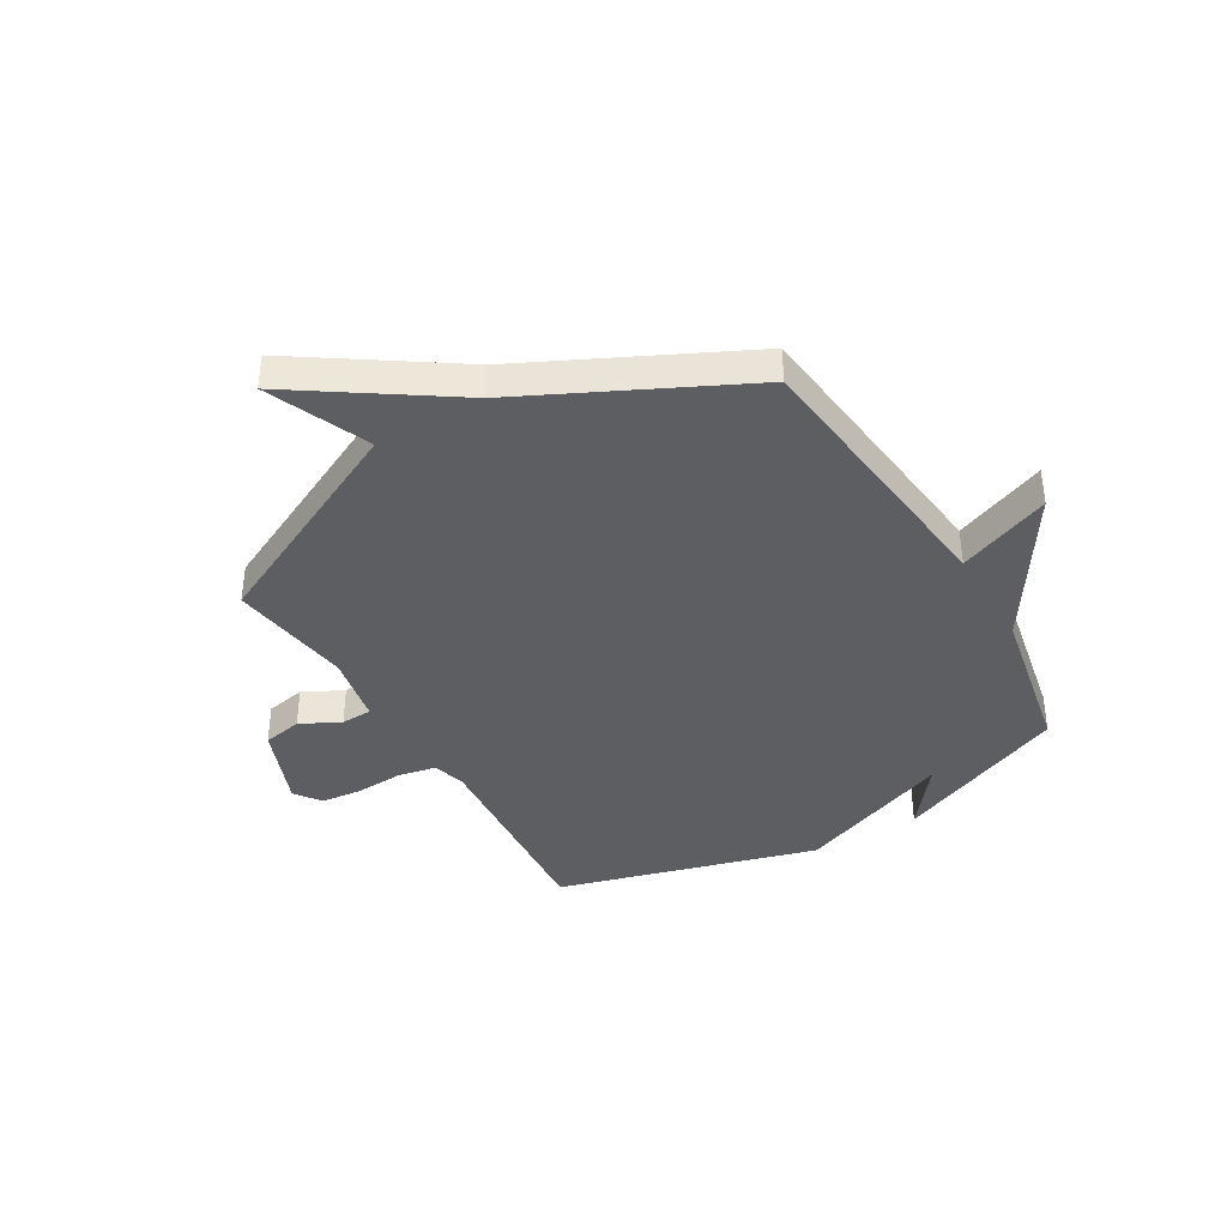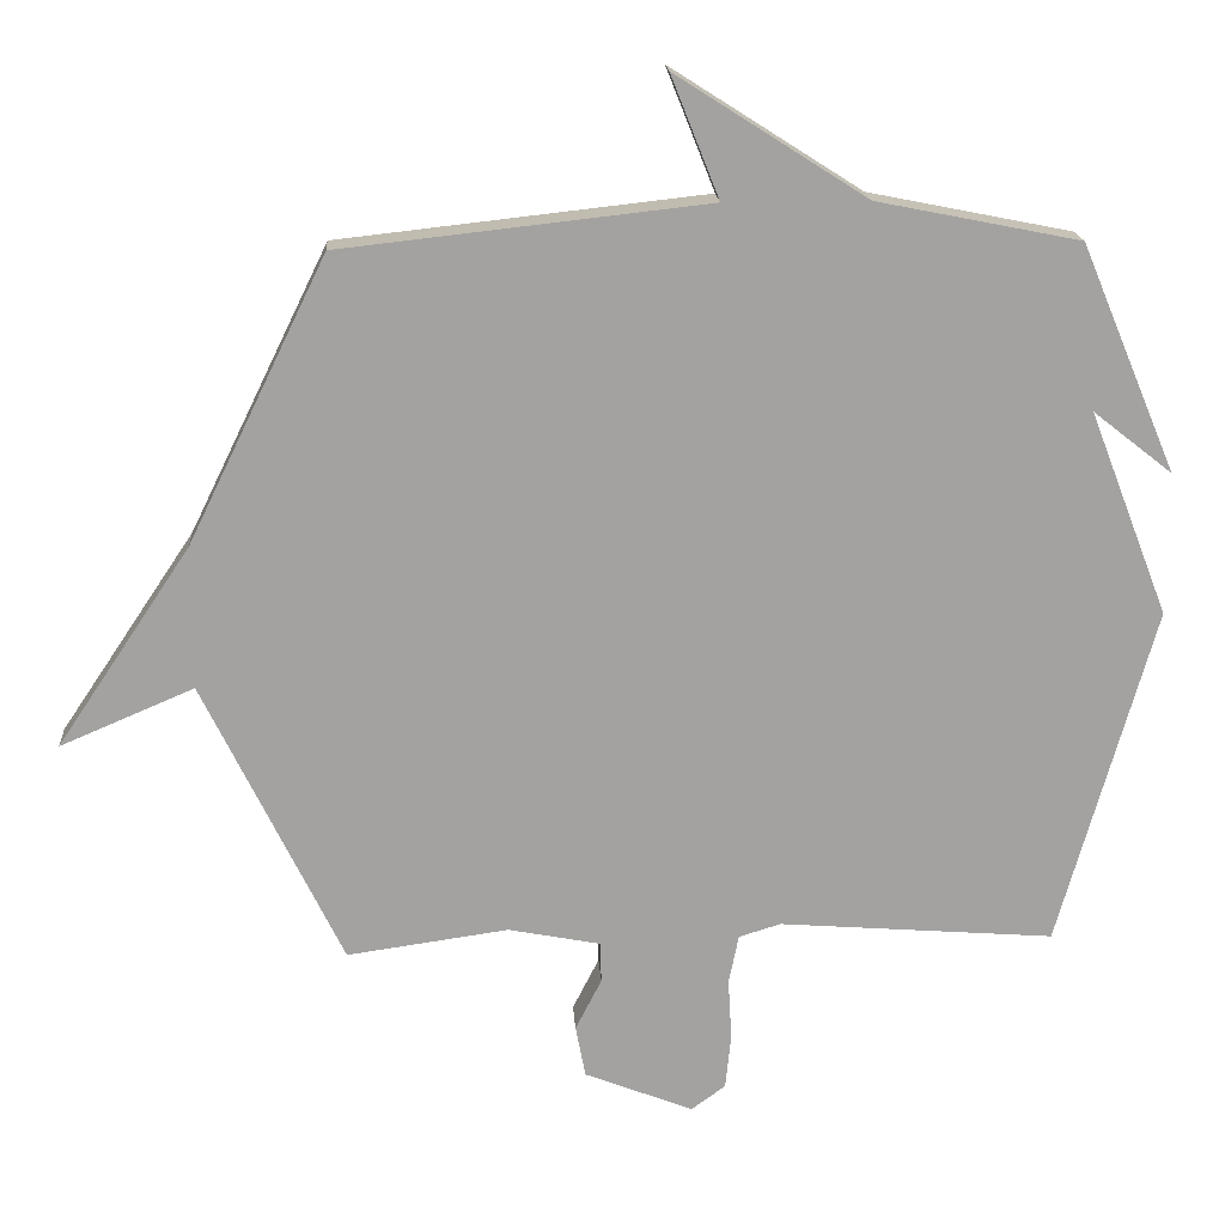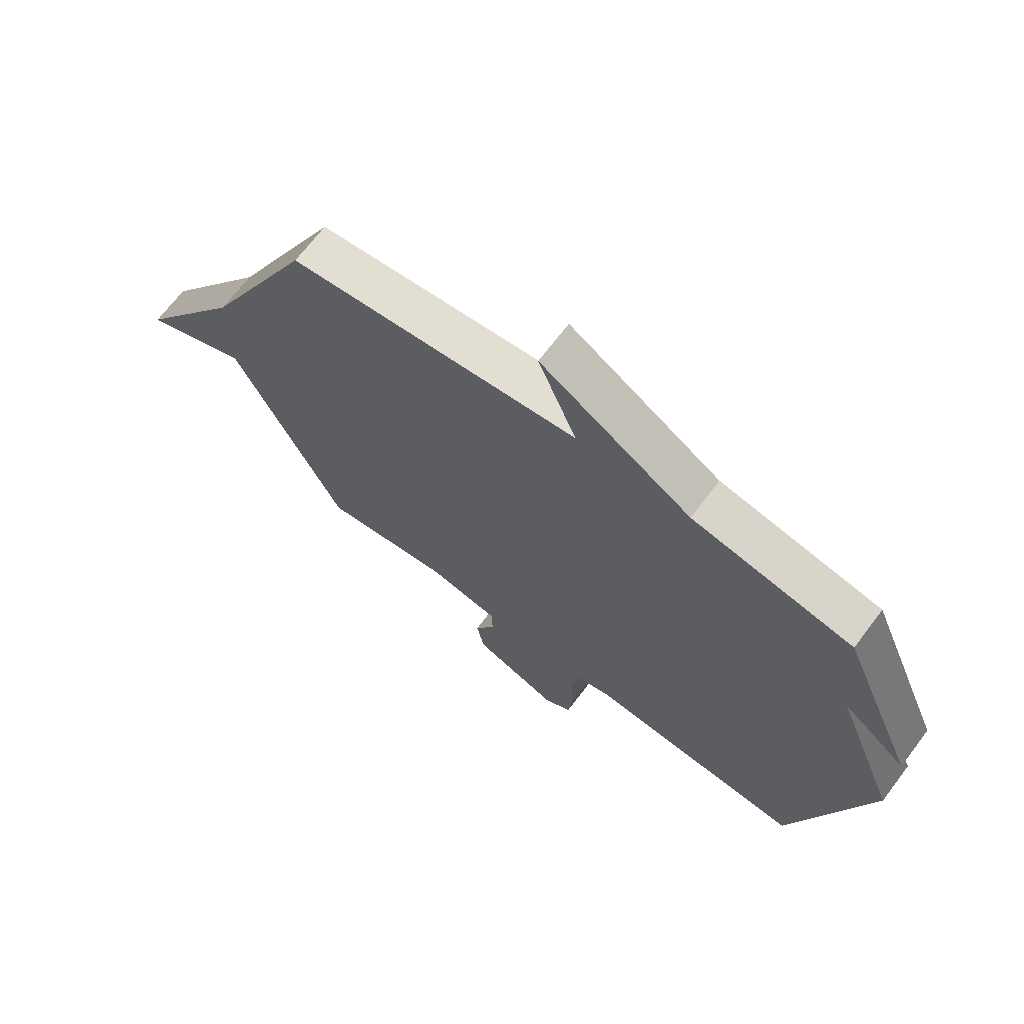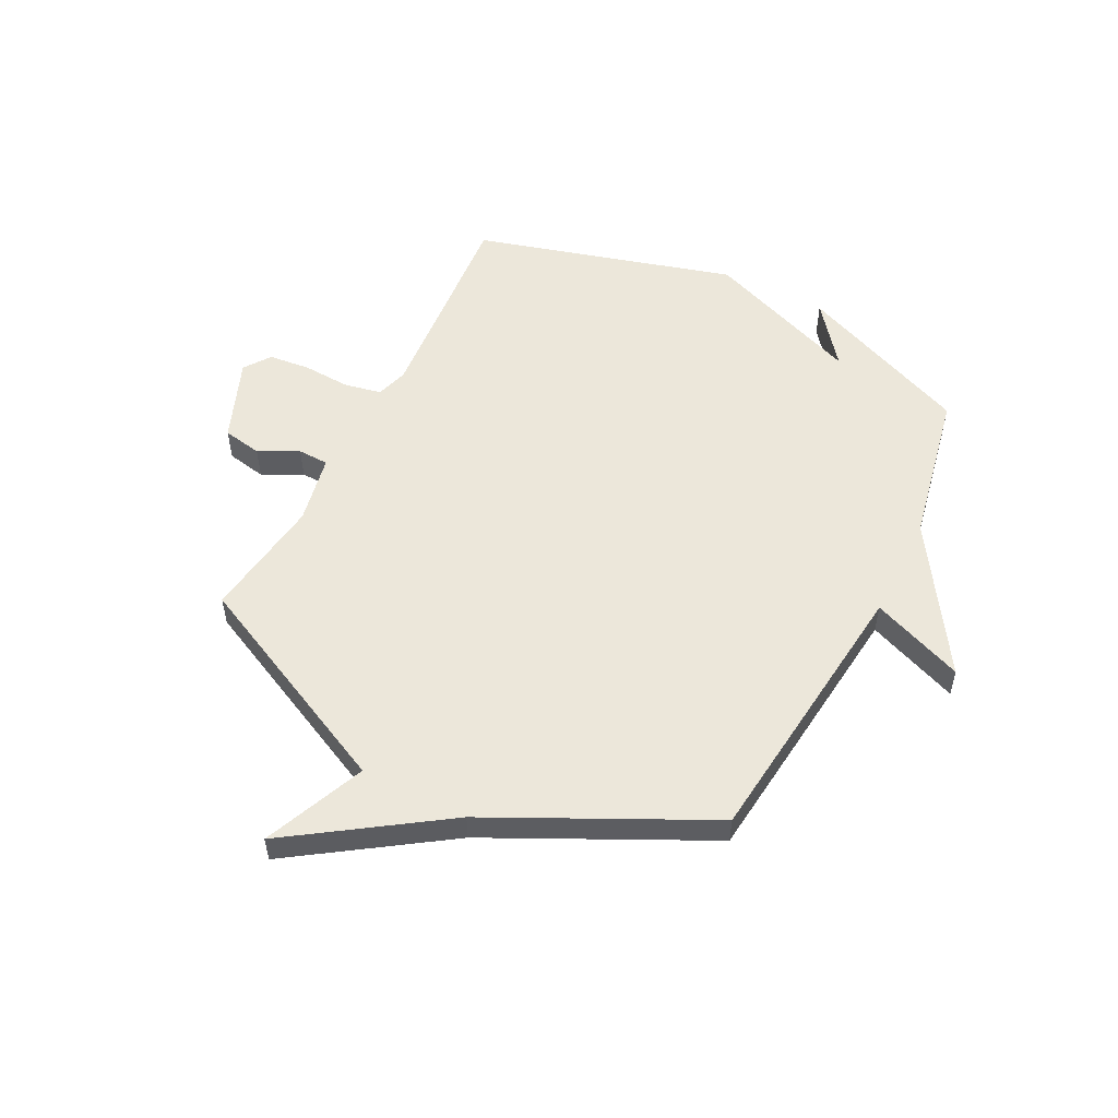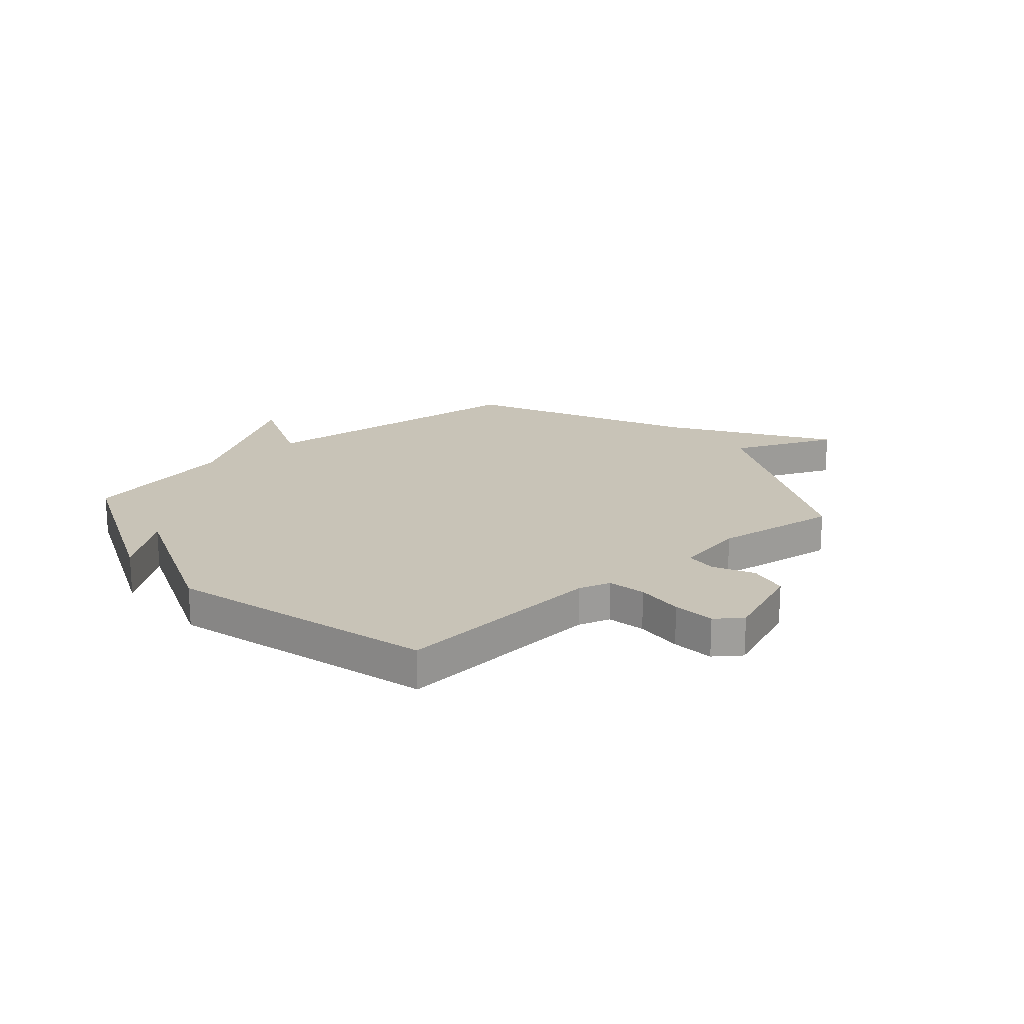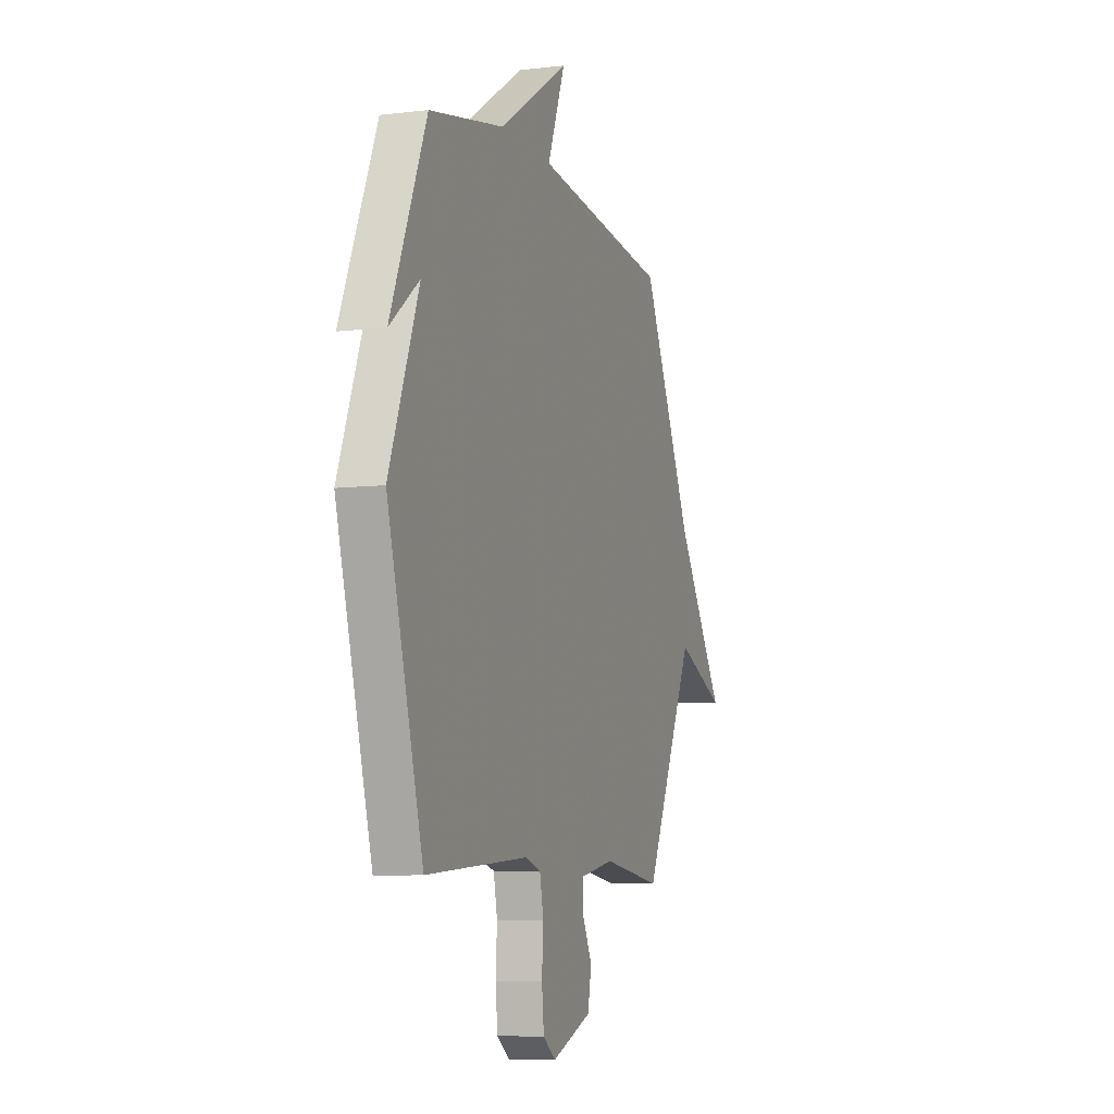
<metadata>
{"format":"obj","ext":"obj","renderer":"f3d","projection":"perspective","resolution":1024,"background":"white","views":[{"elev":-39.2,"azim":-59.5,"up":"+Y"},{"elev":17.7,"azim":-3.7,"up":"+Z"},{"elev":68.6,"azim":37.1,"up":"+Z"},{"elev":53.7,"azim":-63.2,"up":"+Y"},{"elev":19.6,"azim":139.3,"up":"+Y"},{"elev":-7.5,"azim":108.9,"up":"+Z"}]}
</metadata>
<code>
v -0.5 0.07 0.5
v 0.015 0.07 0.557
v -0.053 0.07 0.728
v 0.215 0.07 0.557
v 0.5 0.07 0.5
v 0.635 0.07 0.18
v 0.523 0.07 0.268
v 0.635 0.07 -0.02
v 0.5 0.07 -0.5
v 0.112 0.07 -0.47
v 0.053 0.07 -0.488
v 0.039 0.07 -0.557
v 0.044 0.07 -0.644
v 0.036 0.07 -0.721
v -0.012 0.07 -0.756
v -0.165 0.07 -0.696
v -0.179 0.07 -0.623
v -0.142 0.07 -0.55
v -0.144 0.07 -0.493
v -0.273 0.07 -0.468
v -0.5 0.07 -0.5
v -0.695 0.07 -0.099
v -0.883 0.07 -0.179
v -0.695 0.07 0.101
v -0.5 0 0.5
v 0.015 0 0.557
v -0.053 0 0.728
v 0.215 0 0.557
v 0.5 0 0.5
v 0.635 0 0.18
v 0.523 0 0.268
v 0.635 0 -0.02
v 0.5 0 -0.5
v 0.112 0 -0.47
v 0.053 0 -0.488
v 0.039 0 -0.557
v 0.044 0 -0.644
v 0.036 0 -0.721
v -0.012 0 -0.756
v -0.165 0 -0.696
v -0.179 0 -0.623
v -0.142 0 -0.55
v -0.144 0 -0.493
v -0.273 0 -0.468
v -0.5 0 -0.5
v -0.695 0 -0.099
v -0.883 0 -0.179
v -0.695 0 0.101
f 22 23 24
f 24 1 2
f 22 24 2
f 21 22 2
f 20 21 2
f 19 20 2
f 18 19 2
f 16 17 18
f 15 16 18
f 14 15 18
f 13 14 18
f 12 13 18
f 11 12 18 2
f 10 11 2
f 9 10 2
f 8 9 2
f 7 8 2
f 4 5 6 7
f 2 3 4 7
f 48 47 46
f 26 25 48
f 26 48 46
f 26 46 45
f 26 45 44
f 26 44 43
f 26 43 42
f 42 41 40
f 42 40 39
f 42 39 38
f 42 38 37
f 42 37 36
f 26 42 36 35
f 26 35 34
f 26 34 33
f 26 33 32
f 26 32 31
f 31 30 29 28
f 31 28 27 26
f 1 25 26 2
f 2 26 27 3
f 3 27 28 4
f 4 28 29 5
f 5 29 30 6
f 6 30 31 7
f 7 31 32 8
f 8 32 33 9
f 9 33 34 10
f 10 34 35 11
f 11 35 36 12
f 12 36 37 13
f 13 37 38 14
f 14 38 39 15
f 15 39 40 16
f 16 40 41 17
f 17 41 42 18
f 18 42 43 19
f 19 43 44 20
f 20 44 45 21
f 21 45 46 22
f 22 46 47 23
f 23 47 48 24
f 24 48 25 1

</code>
